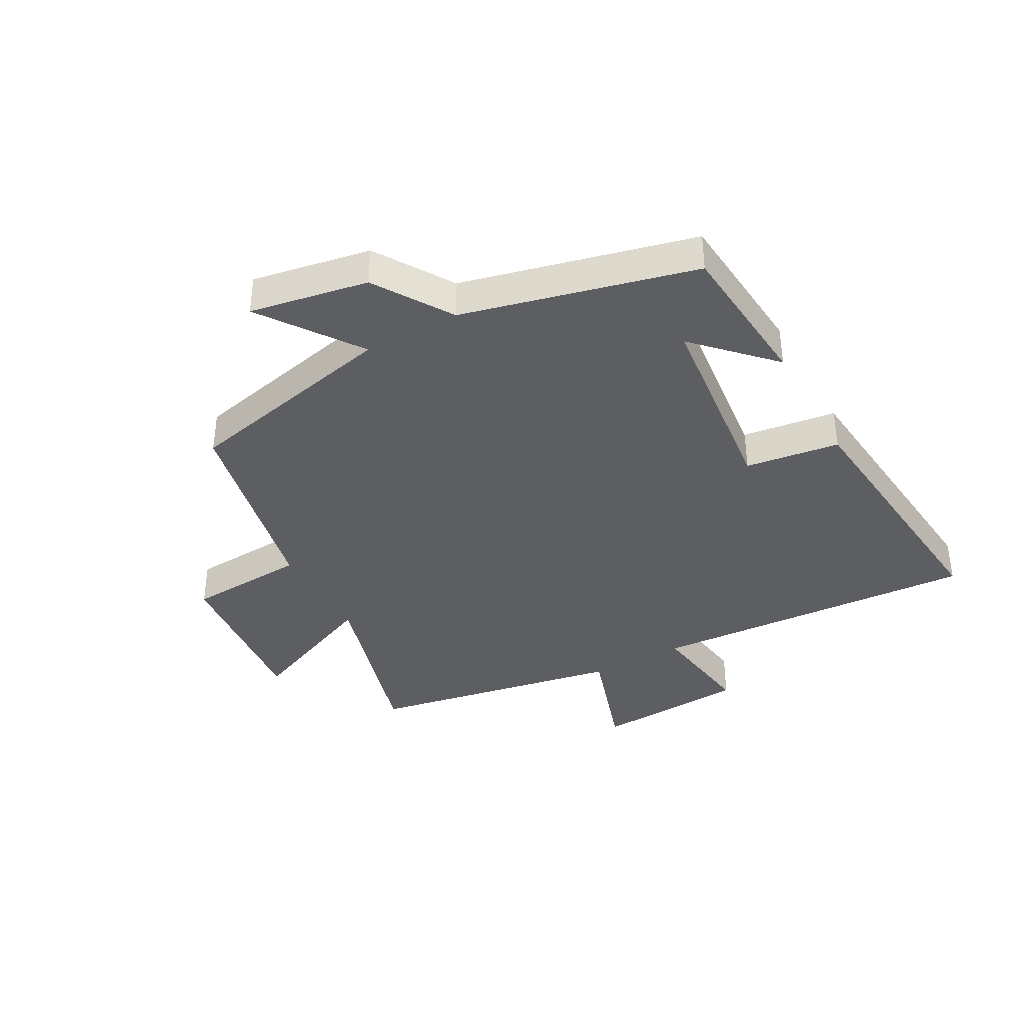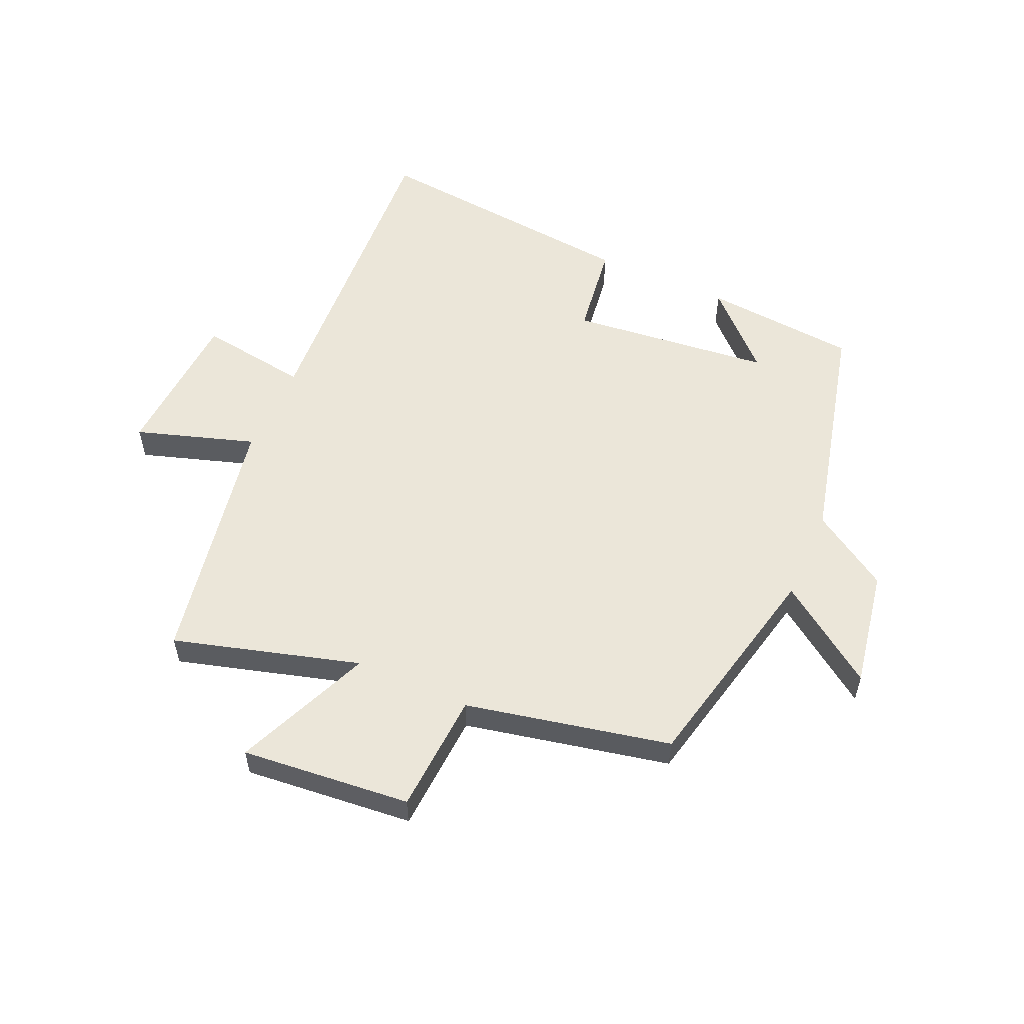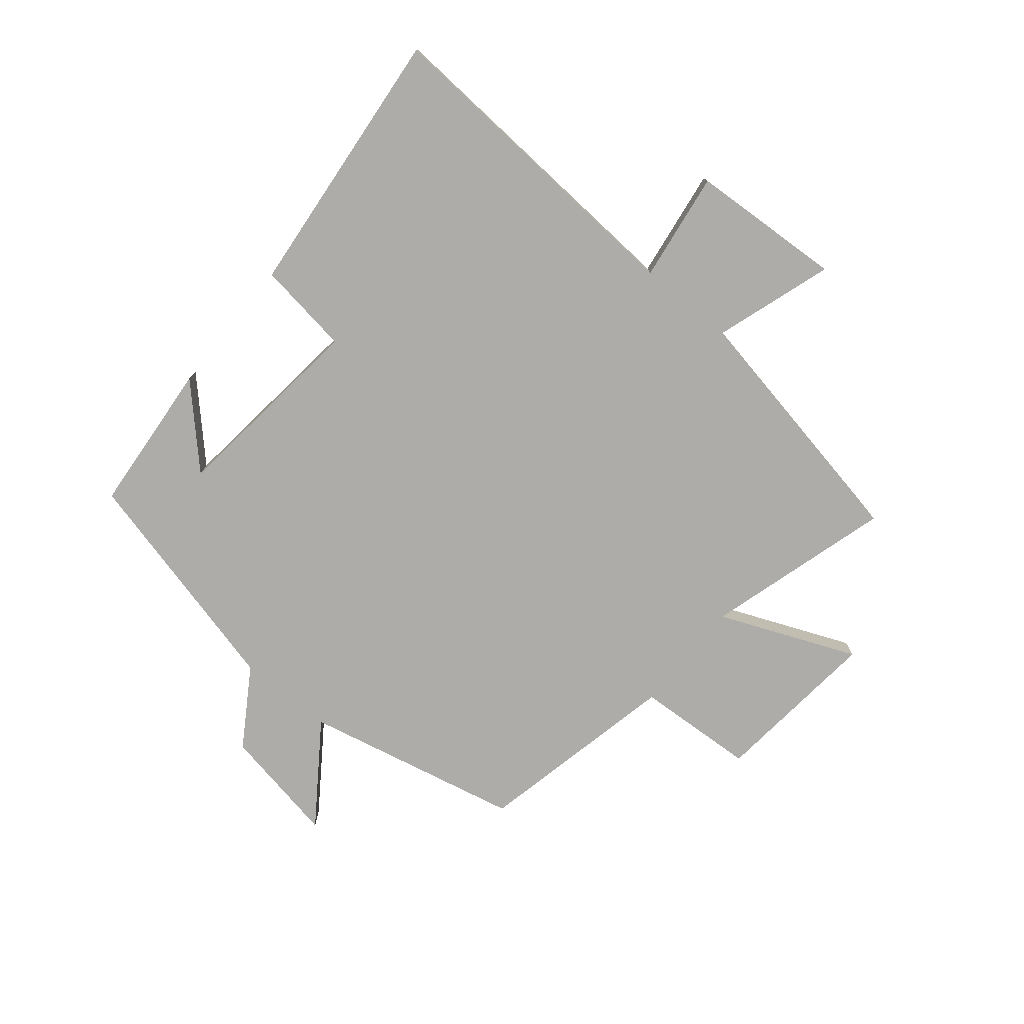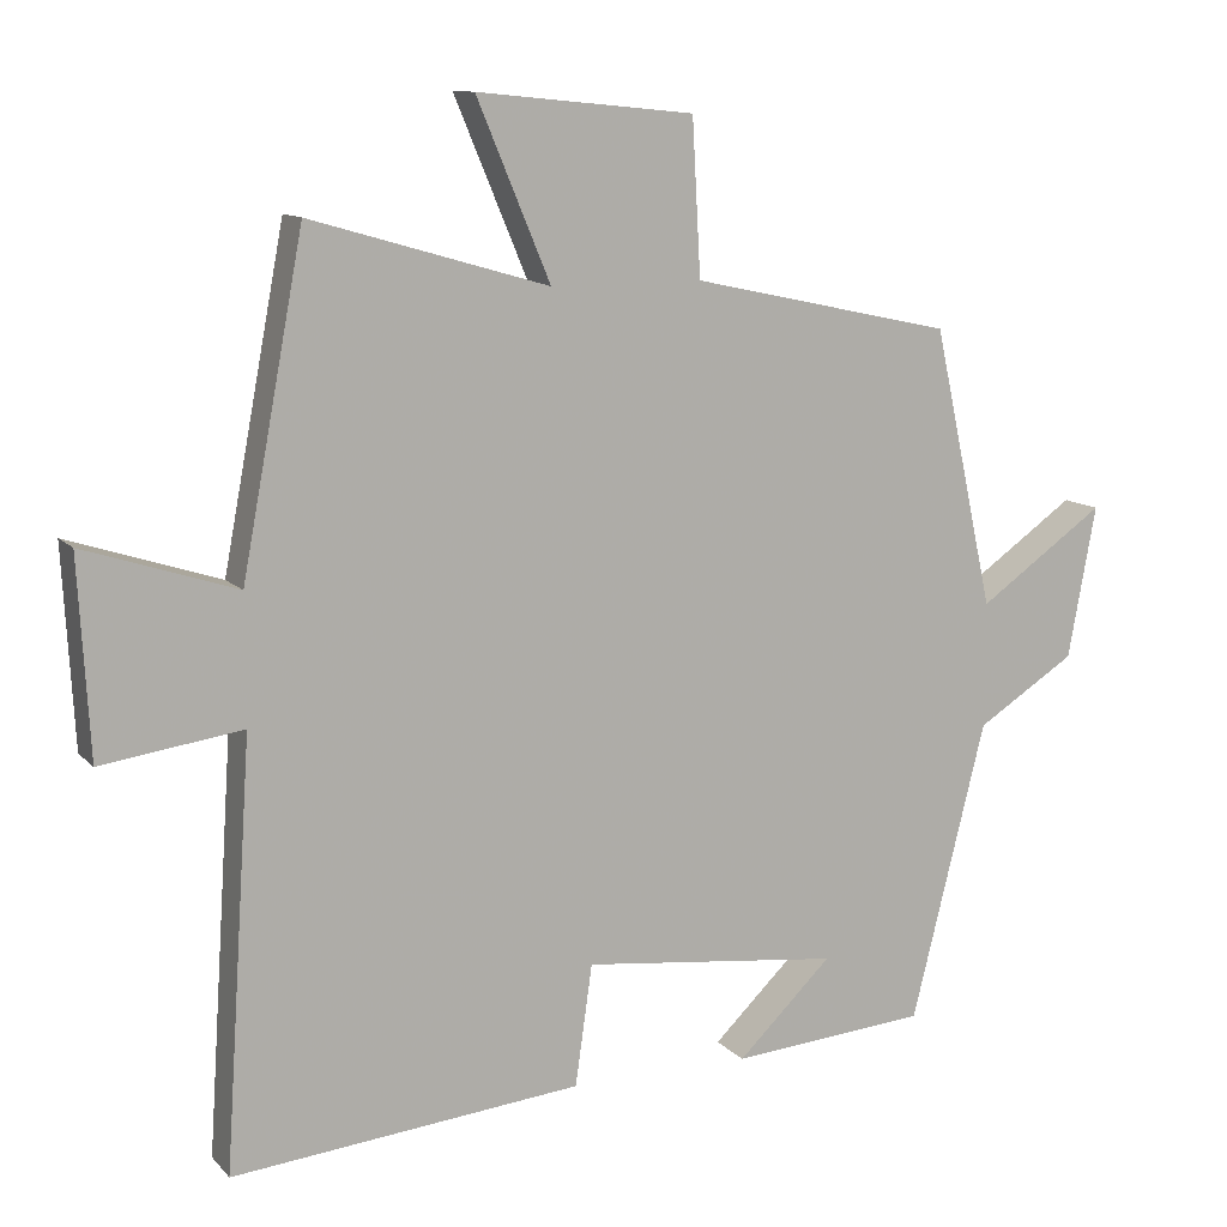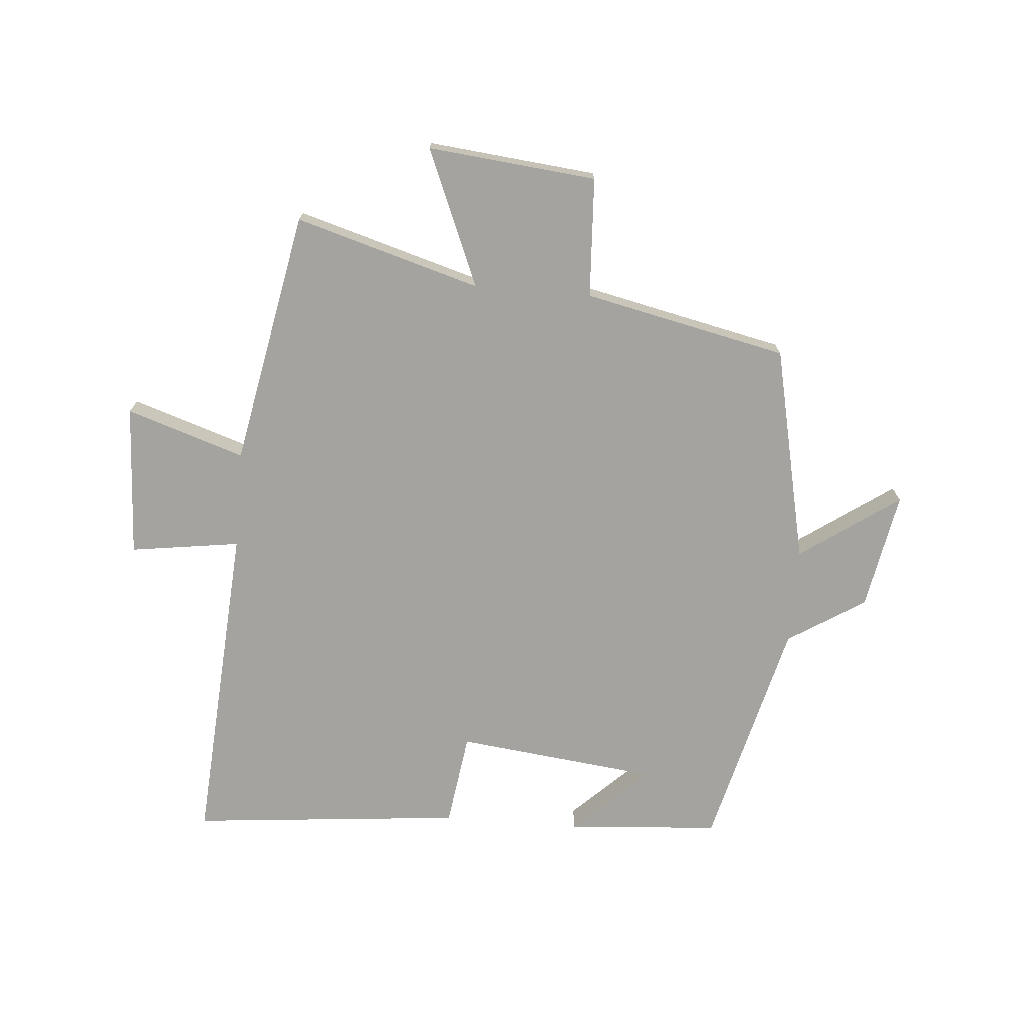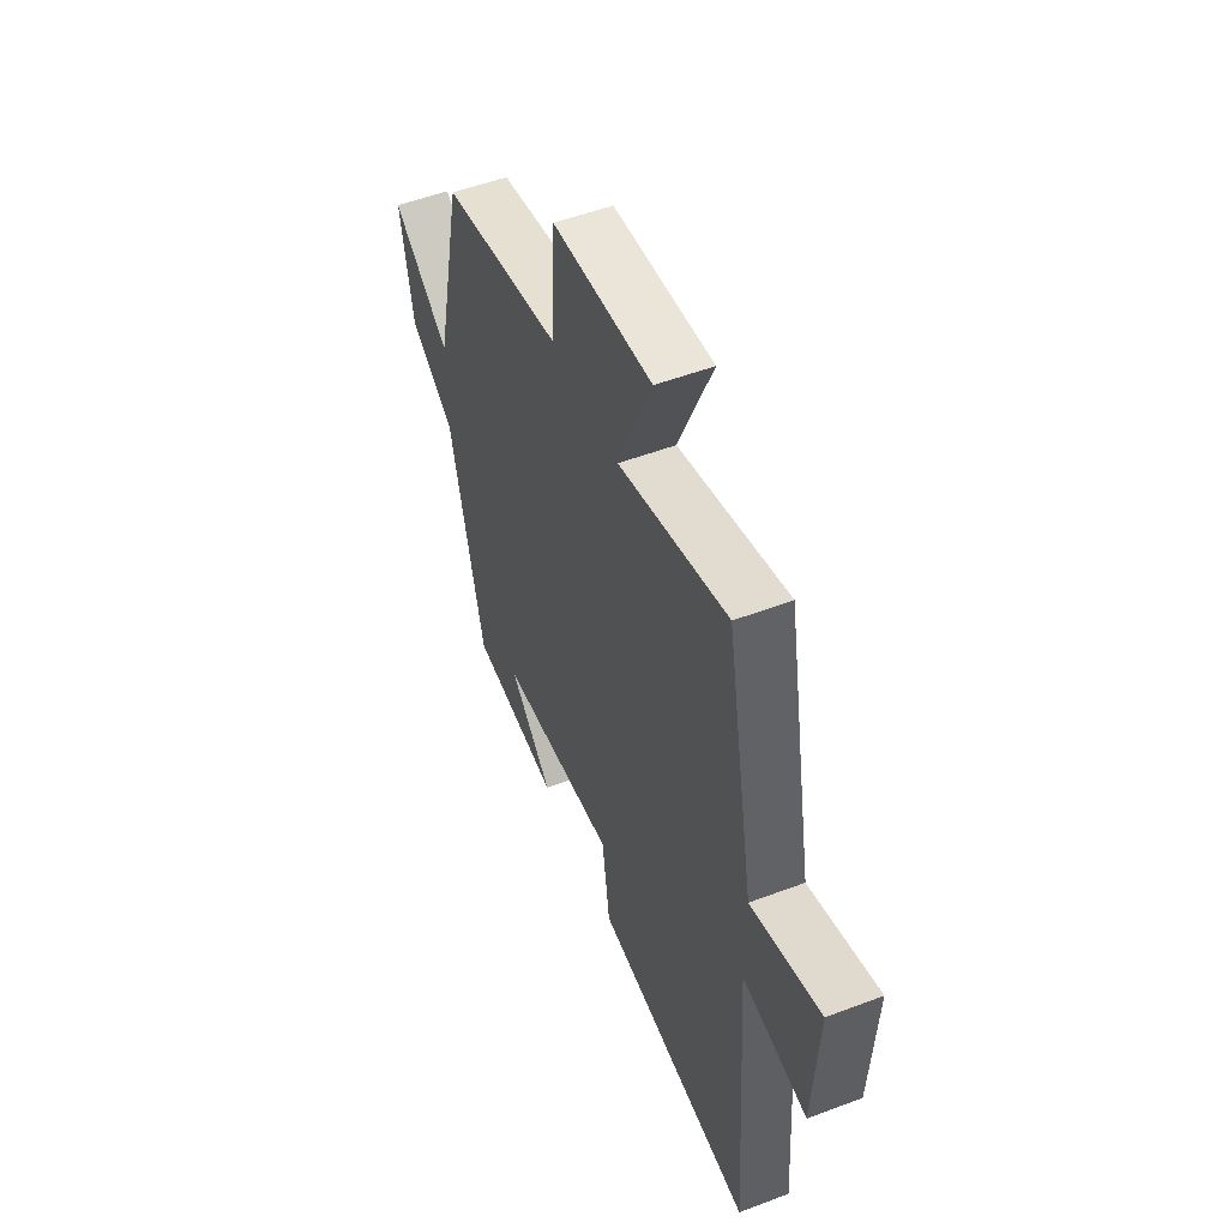
<metadata>
{"format":"obj","ext":"obj","renderer":"f3d","projection":"perspective","resolution":1024,"background":"white","views":[{"elev":-38.3,"azim":119.1,"up":"+Y"},{"elev":55.4,"azim":24.2,"up":"+Y"},{"elev":-76.8,"azim":-129.4,"up":"+Y"},{"elev":11.4,"azim":-24.7,"up":"+Z"},{"elev":-72.8,"azim":-4.8,"up":"+Y"},{"elev":52.7,"azim":-112.1,"up":"+Z"}]}
</metadata>
<code>
v -0.42 0.07 0.589
v -0.113 0.07 0.5
v -0.208 0.07 0.727
v 0.072 0.07 0.699
v 0.083 0.07 0.5
v 0.421 0.07 0.427
v 0.5 0.07 0.067
v 0.664 0.07 0.182
v 0.628 0.07 -0.014
v 0.5 0.07 -0.095
v 0.404 0.07 -0.479
v 0.15 0.07 -0.5
v 0.272 0.07 -0.382
v -0.062 0.07 -0.344
v -0.084 0.07 -0.5
v -0.536 0.07 -0.544
v -0.5 0.07 0.002
v -0.682 0.07 -0.024
v -0.696 0.07 0.23
v -0.5 0.07 0.166
v -0.42 0 0.589
v -0.113 0 0.5
v -0.208 0 0.727
v 0.072 0 0.699
v 0.083 0 0.5
v 0.421 0 0.427
v 0.5 0 0.067
v 0.664 0 0.182
v 0.628 0 -0.014
v 0.5 0 -0.095
v 0.404 0 -0.479
v 0.15 0 -0.5
v 0.272 0 -0.382
v -0.062 0 -0.344
v -0.084 0 -0.5
v -0.536 0 -0.544
v -0.5 0 0.002
v -0.682 0 -0.024
v -0.696 0 0.23
v -0.5 0 0.166
f 17 18 19 20
f 17 20 1 2
f 14 15 16 17
f 13 14 17 2
f 11 12 13
f 10 11 13 2
f 7 8 9 10
f 5 6 7 10
f 5 10 2 3
f 3 4 5
f 40 39 38 37
f 22 21 40 37
f 37 36 35 34
f 22 37 34 33
f 33 32 31
f 22 33 31 30
f 30 29 28 27
f 30 27 26 25
f 23 22 30 25
f 25 24 23
f 1 21 22 2
f 2 22 23 3
f 3 23 24 4
f 4 24 25 5
f 5 25 26 6
f 6 26 27 7
f 7 27 28 8
f 8 28 29 9
f 9 29 30 10
f 10 30 31 11
f 11 31 32 12
f 12 32 33 13
f 13 33 34 14
f 14 34 35 15
f 15 35 36 16
f 16 36 37 17
f 17 37 38 18
f 18 38 39 19
f 19 39 40 20
f 20 40 21 1

</code>
